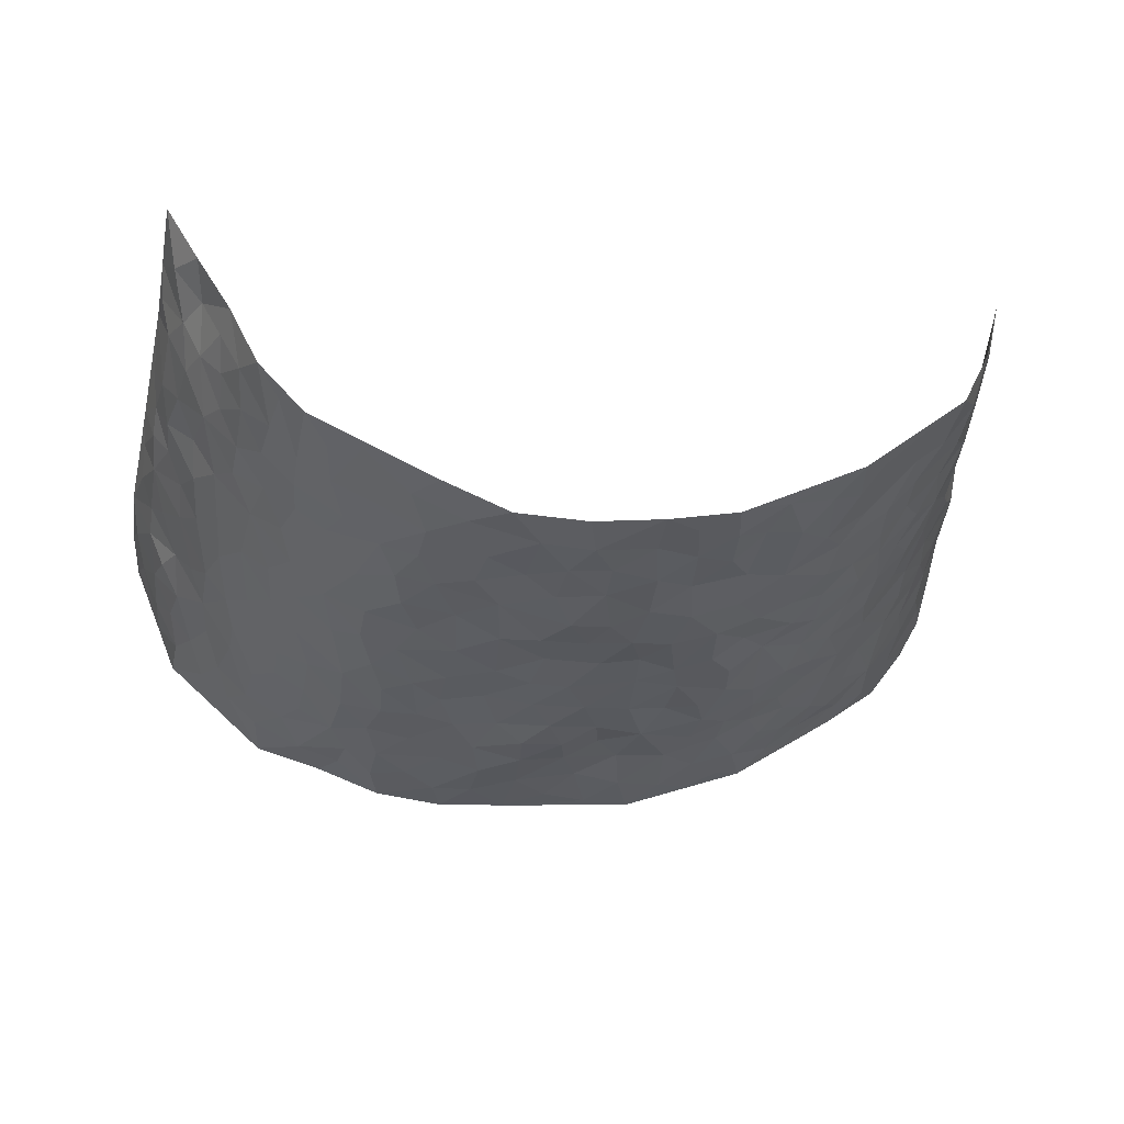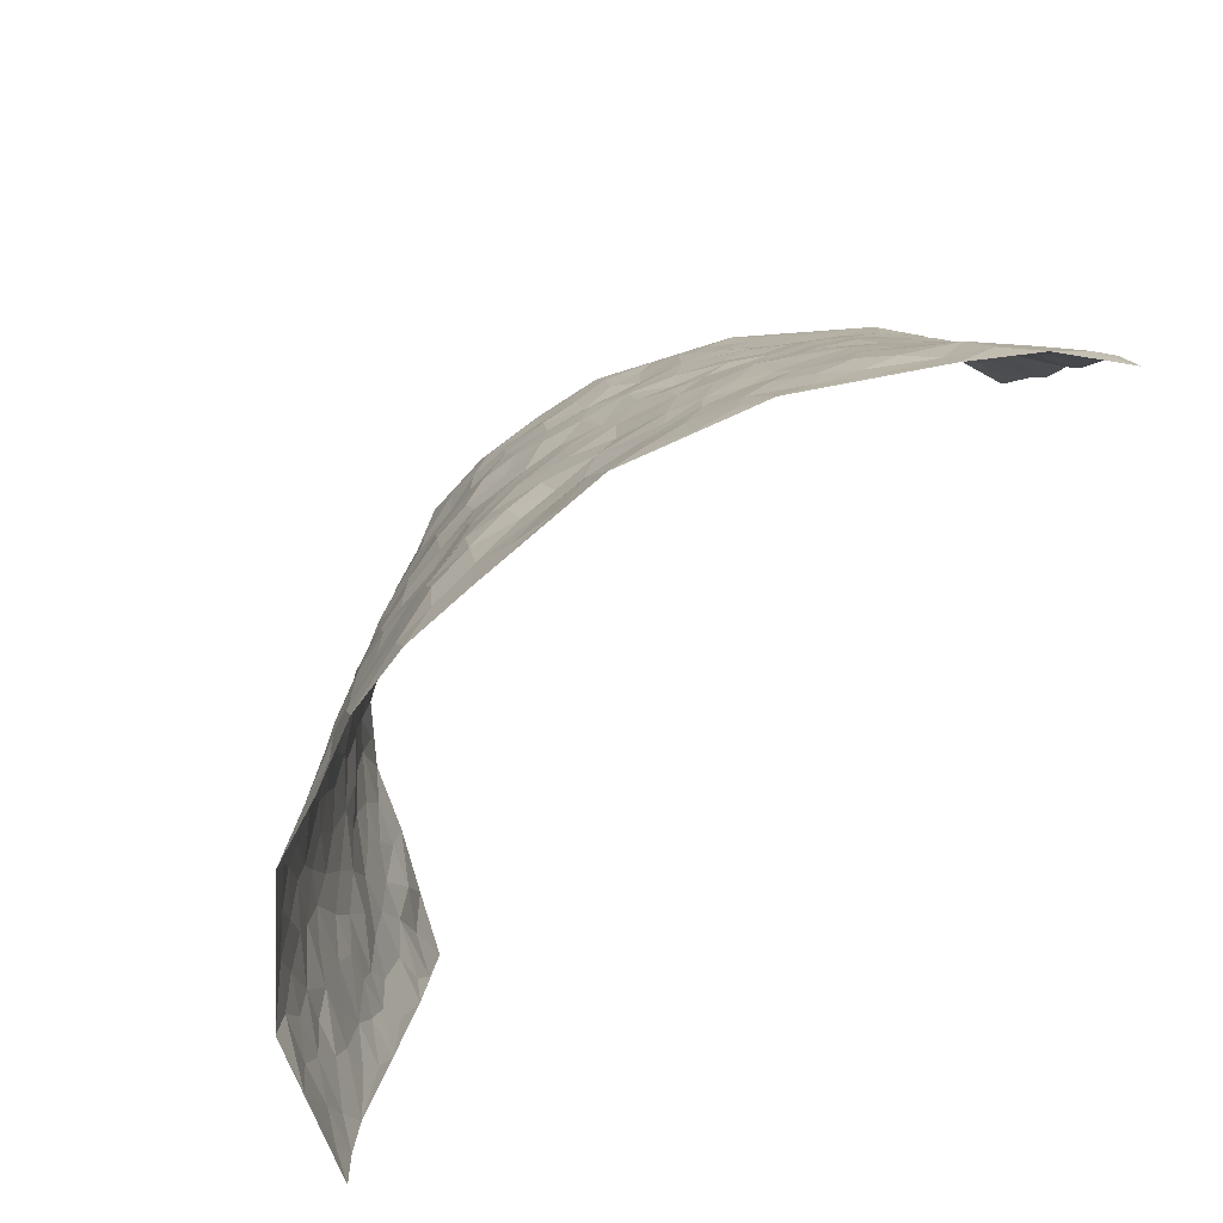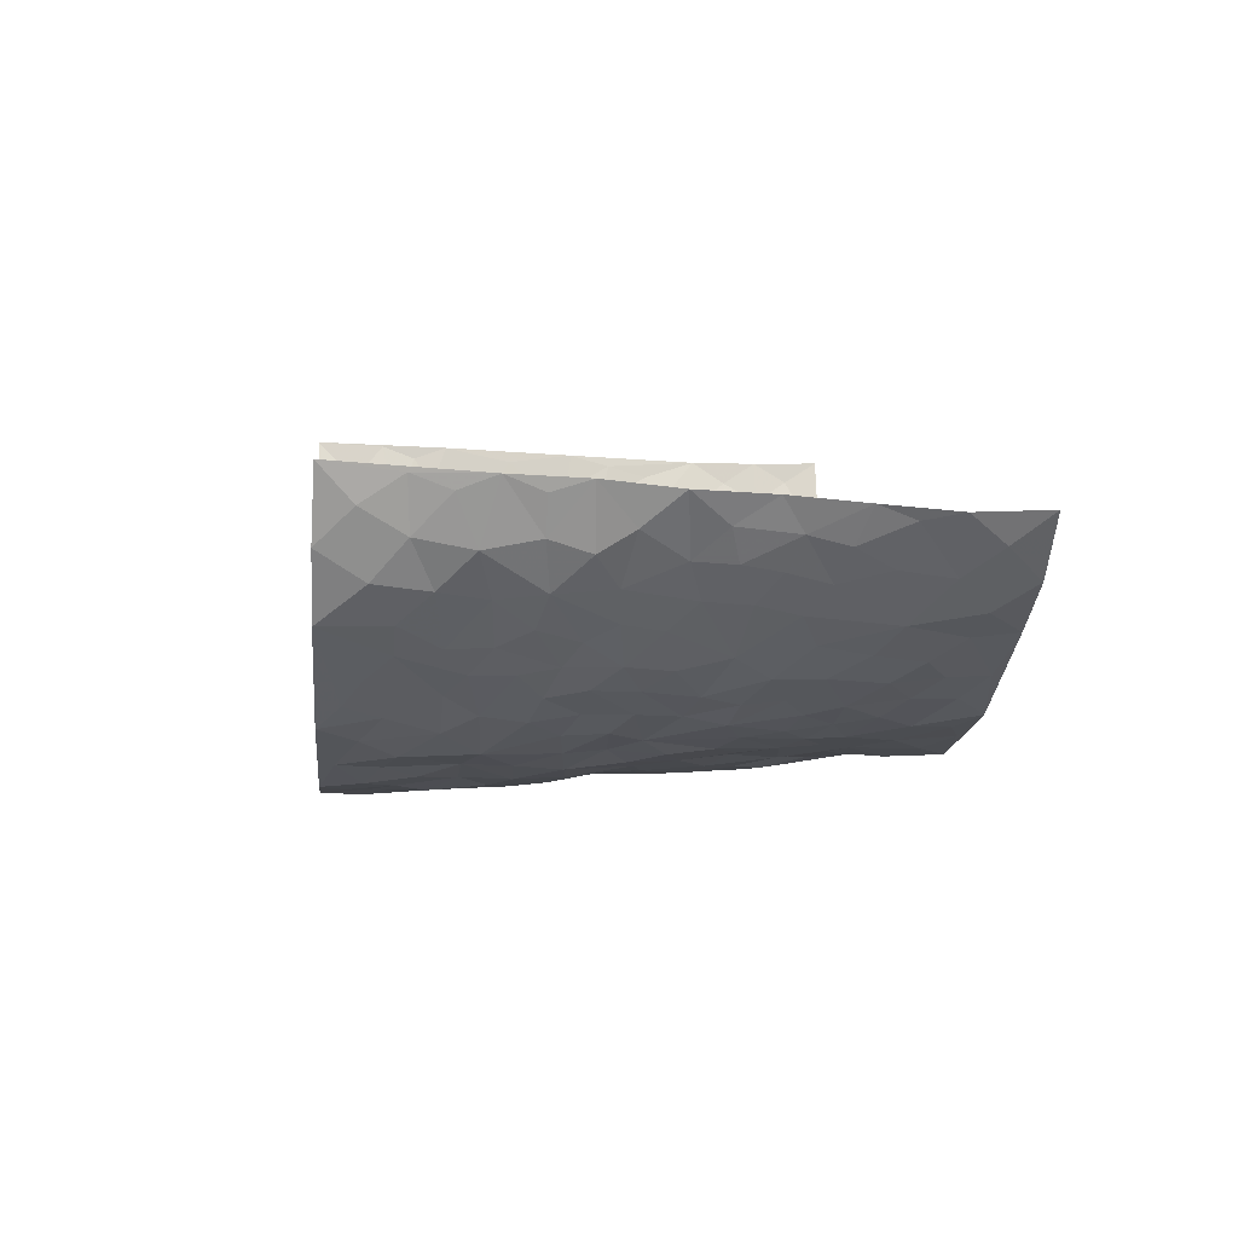
<metadata>
{"format":"obj","ext":"obj","renderer":"f3d","projection":"perspective","resolution":1024,"background":"white","views":[{"elev":-36.5,"azim":171.0,"up":"+Z"},{"elev":-78.9,"azim":-134.1,"up":"+Y"},{"elev":4.8,"azim":-97.0,"up":"+Z"}]}
</metadata>
<code>
v -0.8321 0.005401 0.2927
v -0.7256 0.9923 0.3603
v 0.7643 0.004303 0.3282
v 0.7188 0.9952 0.3723
v -0.7029 0.3947 0.1587
v -0.7929 0.4996 0.3209
v -0.7425 0.3602 0.2061
v 0.01056 0.0001135 -0.1444
v -0.8175 0.2532 0.3015
v -0.7803 0.3396 0.2589
v -0.666 0.004579 0.114
v -0.8327 0.1304 0.2901
v -0.6439 0.295 0.09579
v -0.7614 0.004941 0.1914
v -0.7372 0.2915 0.1884
v -0.4649 0.0005948 -0.02849
v -0.8131 0.1922 0.278
v -0.2792 0.165 -0.101
v -0.6915 0.3245 0.1422
v -0.7621 0.1234 0.1966
v -0.8046 0.06738 0.2427
v -0.7184 0.06726 0.1458
v -0.6199 0.1281 0.06827
v -0.6578 0.07758 0.1063
v -0.7641 0.2109 0.2093
v -0.7821 0.2735 0.2421
v -0.6977 0.18 0.1271
v -0.6345 0.2114 0.08012
v -0.7331 0.4889 0.2214
v -0.8012 0.3758 0.3136
v -0.6404 0.998 0.1301
v -0.5045 0.2224 -0.00795
v 0.2689 0.1556 -0.1454
v -0.758 0.7451 0.3415
v -0.3514 0.3909 -0.08918
v -0.6721 0.7531 0.1667
v -0.684 0.8314 0.1794
v -0.5408 0.4425 0.01333
v -0.553 0.6064 0.02672
v -0.4548 0.9969 -0.03555
v -0.7582 0.6838 0.3159
v -0.6022 0.5631 0.06511
v -0.3727 0.7519 -0.08831
v -0.4803 0.28 -0.02316
v -0.435 0.2248 -0.04286
v -0.4689 0.162 -0.02941
v -0.4231 0.6348 -0.05532
v -0.3479 0.5578 -0.08779
v 0.1728 0.4717 -0.1706
v -0.318 0.219 -0.09025
v -0.2038 0.6072 -0.1507
v -0.3589 0.627 -0.09126
v -0.2895 0.05549 -0.1026
v -0.5668 0.7106 0.05149
v -0.3764 0.1932 -0.07066
v -0.7338 0.6177 0.2315
v -0.03054 0.345 -0.1719
v 0.0647 0.3363 -0.1699
v 0.3032 0.4506 -0.1418
v -0.08879 0.5483 -0.1639
v -0.1575 0.5529 -0.1514
v 0.09776 0.6266 -0.1848
v -0.5849 0.3473 0.04273
v -0.6611 0.5745 0.1304
v -0.7443 0.8064 0.3186
v -0.5246 0.1295 0.005168
v -0.3502 0.0104 -0.07565
v -0.6947 0.4671 0.1639
v -0.5747 0.173 0.03362
v -0.5673 0.01901 0.04273
v -0.2347 -0.0004637 -0.121
v -0.5694 0.08884 0.04036
v -0.511 0.05293 0.002773
v -0.4109 0.03546 -0.05358
v -0.4294 0.1031 -0.04866
v -0.7368 0.685 0.2535
v -0.7405 0.8691 0.343
v -0.6555 0.5098 0.1197
v 0.002513 0.9941 -0.2019
v -0.6931 0.6756 0.1756
v -0.5245 0.3156 0.004965
v -0.4802 0.4605 -0.02195
v 0.01178 0.5684 -0.1773
v -0.04347 0.4796 -0.173
v 0.01038 0.4163 -0.175
v -0.1123 0.1259 -0.1346
v -0.5236 0.6707 0.01275
v -0.7588 0.5623 0.2669
v -0.6453 0.692 0.1226
v -0.4271 0.2963 -0.05382
v -0.5843 0.2684 0.04191
v -0.4685 0.6877 -0.02914
v -0.1646 0.4818 -0.1486
v -0.2508 0.4338 -0.1207
v -0.5835 0.6492 0.06344
v -0.0005445 0.1151 -0.1535
v -0.3937 0.5083 -0.06851
v -0.3282 0.2863 -0.09254
v -0.2305 0.5013 -0.1313
v -0.1715 0.3788 -0.1422
v -0.7687 0.6206 0.3347
v -0.6267 0.6232 0.1025
v -0.7004 0.5798 0.1822
v -0.3462 0.1083 -0.08132
v -0.4871 0.5324 -0.01738
v -0.62 0.4074 0.07793
v -0.1216 0.3207 -0.1505
v -0.1368 0.2477 -0.1329
v -0.4818 0.6113 -0.01664
v 0.1128 0.7258 -0.185
v 0.004982 0.212 -0.1679
v -0.06499 0.27 -0.163
v 0.01152 0.285 -0.1766
v -0.4102 0.3627 -0.06443
v -0.1835 0.1825 -0.121
v -0.599 0.4888 0.05788
v -0.521 0.3814 -0.001425
v -0.4669 0.3911 -0.03809
v -0.2961 0.5216 -0.1158
v -0.2449 0.3482 -0.1132
v -0.3411 0.4646 -0.09814
v -0.2148 0.2685 -0.124
v -0.08455 0.4078 -0.1659
v -0.549 0.5316 0.02351
v -0.08071 0.1963 -0.1443
v -0.2028 0.09203 -0.1274
v -0.3803 0.2569 -0.07215
v -0.7732 0.4385 0.2705
v -0.7439 0.4227 0.2171
v 0.09918 0.4207 -0.1674
v 0.2166 0.2359 -0.1551
v 0.08906 0.5133 -0.1752
v 0.02532 0.4847 -0.1755
v 0.1738 0.391 -0.1649
v 0.6697 0.5003 0.1766
v 0.2278 0.4321 -0.1623
v 0.2744 0.3114 -0.1495
v 0.1667 0.5656 -0.1753
v 0.1258 0.9939 -0.199
v -0.2836 0.6171 -0.1271
v 0.408 0.8805 -0.08201
v 0.4598 0.9996 -0.04302
v -0.2049 0.777 -0.1476
v -0.05567 0.8593 -0.1931
v -0.3076 0.3466 -0.1015
v -0.4343 0.5643 -0.05186
v -0.06351 0.05086 -0.1415
v -0.1475 0.01988 -0.1301
v 0.1324 0.0002092 -0.1536
v 0.0161 0.8549 -0.1984
v -0.01308 0.6947 -0.1926
v 0.421 0.1983 -0.08782
v 0.3469 0.2897 -0.1255
v 0.5477 0.5302 0.01799
v 0.4976 0.5502 -0.0271
v 0.452 0.1376 -0.0702
v 0.5117 0.2321 -0.04237
v 0.4124 0.3634 -0.09591
v 0.02745 0.6364 -0.1873
v -0.05441 0.6236 -0.1765
v -0.1419 0.7252 -0.1712
v -0.08291 0.6882 -0.1833
v -0.05731 0.7866 -0.1899
v -0.1314 0.6285 -0.1703
v 0.02426 0.7704 -0.1921
v 0.239 0.9964 -0.1507
v -0.01727 0.9218 -0.2026
v -0.2602 0.842 -0.1377
v -0.1941 0.8757 -0.1611
v -0.3007 0.7773 -0.1126
v -0.2393 0.9939 -0.154
v -0.2213 0.6925 -0.1504
v -0.3056 0.6972 -0.1165
v -0.1369 0.8249 -0.1786
v -0.1199 0.9936 -0.1822
v 0.2211 0.7445 -0.1678
v 0.1782 0.6648 -0.1703
v 0.3271 0.5952 -0.1316
v 0.2664 0.5219 -0.1538
v 0.2704 0.6648 -0.1562
v 0.407 0.7451 -0.07903
v 0.3515 0.6831 -0.1193
v 0.2877 0.7327 -0.1505
v 0.07094 0.9239 -0.2004
v 0.08118 0.8194 -0.1873
v 0.1477 0.8551 -0.186
v 0.2502 0.8724 -0.16
v 0.3191 0.7938 -0.1343
v 0.2357 0.5943 -0.1574
v -0.7185 0.866 0.2556
v -0.6028 0.8165 0.0932
v -0.7231 0.774 0.2374
v -0.6929 0.9972 0.2409
v -0.7231 0.9372 0.2987
v -0.6866 0.9213 0.1914
v -0.638 0.8849 0.1302
v -0.5433 0.9284 0.04336
v -0.5847 0.8858 0.08256
v -0.6089 0.7457 0.0953
v -0.5078 0.8136 0.01684
v -0.5592 0.7808 0.05146
v -0.4717 0.8991 -0.01885
v -0.3735 0.8761 -0.0904
v -0.4981 0.9594 0.002026
v -0.4353 0.8142 -0.04751
v -0.4155 0.9344 -0.05989
v -0.3293 0.9698 -0.1069
v -0.4733 0.7597 -0.01799
v -0.3058 0.8982 -0.115
v -0.2523 0.9262 -0.1478
v 0.1597 0.7825 -0.1816
v 0.2554 0.8032 -0.1577
v 0.1885 0.9307 -0.1752
v 0.3818 0.8126 -0.09995
v 0.3288 0.8806 -0.1202
v 0.363 0.9822 -0.0918
v 0.2815 0.9368 -0.1363
v 0.4189 0.9485 -0.06723
v 0.3778 0.4949 -0.1072
v 0.3289 0.5289 -0.1352
v 0.4608 0.6062 -0.04847
v 0.4171 0.6659 -0.07817
v 0.3998 0.5895 -0.09855
v 0.3582 0.1901 -0.1168
v 0.4714 0.3381 -0.06018
v 0.445 0.5254 -0.06619
v 0.3502 0.3884 -0.1245
v -0.1199 0.91 -0.1775
v -0.1795 0.9533 -0.168
v 0.3272 0.132 -0.1251
v 0.5808 0.01955 0.01866
v 0.2091 0.3314 -0.1619
v 0.2784 0.3838 -0.1492
v 0.5574 0.2528 -0.001648
v 0.594 0.9985 0.1583
v 0.7734 0.2521 0.33
v 0.4654 0.8128 -0.04445
v 0.6348 0.4917 0.1111
v 0.4605 0.7479 -0.04286
v 0.7518 0.5001 0.3453
v 0.6145 0.2995 0.06249
v 0.4884 0.4713 -0.03912
v 0.6751 0.3156 0.1545
v 0.5308 0.4199 -0.007395
v 0.4896 0.004812 -0.06329
v 0.09772 0.249 -0.1711
v 0.4998 0.08087 -0.053
v 0.1419 0.3168 -0.1674
v 0.4152 0.2684 -0.09142
v 0.7299 0.2688 0.2335
v 0.5876 0.4665 0.04971
v 0.5557 0.08703 -0.005883
v 0.4386 0.4283 -0.07268
v 0.57 0.3771 0.01886
v 0.2939 0.2314 -0.1377
v 0.4703 0.275 -0.06195
v 0.2739 0.0768 -0.1414
v 0.3697 0.002676 -0.09716
v 0.2543 0.0003328 -0.1397
v 0.2109 0.1126 -0.1531
v 0.07701 0.1661 -0.1702
v 0.1536 0.1874 -0.1618
v 0.5786 0.1529 0.01921
v 0.6685 0.4272 0.1587
v 0.6675 0.2267 0.1223
v 0.6112 0.08653 0.04261
v 0.6116 0.3902 0.0654
v 0.6414 0.3443 0.1044
v 0.7301 0.3292 0.2484
v 0.6438 0.5713 0.139
v 0.6363 0.1519 0.07475
v 0.6803 0.1562 0.1318
v 0.7052 0.3718 0.2104
v 0.7526 0.3515 0.3012
v 0.7259 0.4415 0.2538
v 0.5544 0.3182 -0.001245
v 0.712 0.1115 0.1794
v 0.3368 0.06349 -0.1123
v 0.4134 0.07021 -0.09117
v 0.08103 0.07547 -0.1584
v 0.1533 0.06986 -0.1587
v 0.7309 0.7481 0.3608
v 0.6663 0.08602 0.1026
v 0.6054 0.2214 0.05301
v 0.7519 0.4254 0.3237
v 0.73 0.5114 0.2769
v 0.7012 0.2555 0.1732
v 0.5215 0.1528 -0.03677
v 0.6714 0.008628 0.1017
v 0.4867 0.3974 -0.04608
v 0.7581 0.06693 0.29
v 0.7737 0.128 0.3275
v 0.7187 0.185 0.1994
v 0.7446 0.128 0.2517
v 0.708 0.01452 0.1899
v 0.7616 0.1912 0.2885
v 0.5967 0.5595 0.07518
v 0.6053 0.6363 0.1016
v 0.5362 0.6387 0.02084
v 0.6809 0.694 0.215
v 0.5673 0.7739 0.05509
v 0.7342 0.6246 0.3327
v 0.6475 0.6449 0.1655
v 0.7007 0.5978 0.2357
v 0.6298 0.7464 0.1366
v 0.6971 0.5333 0.2256
v 0.7269 0.5753 0.2905
v 0.7136 0.6613 0.2723
v 0.572 0.6951 0.06226
v 0.5168 0.7258 0.01134
v 0.4811 0.6767 -0.03262
v 0.6772 0.8525 0.25
v 0.6028 0.8719 0.129
v 0.6678 0.7792 0.2069
v 0.7054 0.7784 0.285
v 0.6422 0.8453 0.1853
v 0.7241 0.8717 0.3637
v 0.6009 0.8043 0.1089
v 0.7226 0.8103 0.3399
v 0.6086 0.9322 0.16
v 0.6575 0.9965 0.2654
v 0.5408 0.9997 0.04864
v 0.6446 0.9248 0.2321
v 0.6981 0.9275 0.3009
v 0.5711 0.9356 0.08873
v 0.5135 0.9029 0.0005774
v 0.4651 0.8818 -0.04338
v 0.5017 0.9708 0.001565
v 0.5243 0.8232 0.008572
v 0.5641 0.8623 0.0627
f 29 6 128
f 12 21 20
f 26 10 9
f 55 45 46
f 27 19 15
f 26 9 17
f 101 6 88
f 12 1 21
f 7 15 19
f 125 86 96
f 84 123 85
f 129 29 128
f 25 27 15
f 12 20 17
f 73 75 66
f 22 14 11
f 26 17 25
f 9 12 17
f 25 15 26
f 5 129 7
f 52 146 48
f 55 18 50
f 7 19 5
f 20 27 25
f 124 82 105
f 41 76 34
f 20 14 22
f 14 20 21
f 14 21 1
f 24 22 11
f 24 27 22
f 72 66 69
f 69 32 91
f 70 24 11
f 24 23 27
f 17 20 25
f 27 20 22
f 10 15 7
f 10 26 15
f 23 28 27
f 27 13 19
f 28 23 69
f 13 27 28
f 119 121 94
f 10 7 129
f 6 30 128
f 9 10 30
f 36 192 80
f 80 102 89
f 118 81 44
f 64 103 78
f 115 126 86
f 45 32 46
f 91 63 13
f 129 68 29
f 95 87 54
f 95 54 199
f 202 40 204
f 82 97 105
f 29 88 6
f 18 55 104
f 148 126 71
f 38 82 124
f 50 18 122
f 117 82 38
f 5 19 106
f 82 117 118
f 80 64 102
f 127 45 55
f 194 77 190
f 98 35 114
f 39 124 105
f 127 50 98
f 106 19 13
f 66 75 46
f 39 95 42
f 63 117 38
f 95 89 102
f 101 56 76
f 51 140 99
f 18 53 126
f 62 83 132
f 45 127 90
f 112 113 57
f 103 29 68
f 130 85 58
f 109 39 105
f 35 94 121
f 113 246 58
f 151 165 163
f 120 100 94
f 114 127 98
f 192 190 65
f 95 39 87
f 36 191 37
f 67 104 74
f 56 101 88
f 13 63 106
f 192 34 76
f 268 241 243
f 108 115 125
f 93 84 60
f 133 84 85
f 156 288 157
f 101 76 41
f 80 103 64
f 105 97 146
f 99 61 51
f 92 109 47
f 125 96 111
f 158 227 153
f 75 104 55
f 69 66 32
f 81 91 32
f 106 78 68
f 42 64 78
f 77 34 65
f 24 70 72
f 75 73 16
f 16 71 67
f 2 34 77
f 13 28 91
f 103 56 88
f 56 80 76
f 72 69 23
f 11 16 70
f 16 73 70
f 16 67 74
f 115 18 126
f 24 72 23
f 73 72 70
f 16 74 75
f 72 73 66
f 32 45 44
f 84 83 60
f 66 46 32
f 78 106 116
f 117 63 81
f 67 53 104
f 103 68 78
f 69 91 28
f 36 80 89
f 106 38 116
f 106 68 5
f 81 118 117
f 62 132 138
f 32 44 81
f 53 67 71
f 57 58 85
f 123 100 107
f 93 60 61
f 33 230 224
f 8 96 147
f 132 133 130
f 140 48 119
f 93 100 123
f 122 98 50
f 164 60 160
f 53 71 126
f 125 112 108
f 193 194 195
f 75 55 46
f 63 91 81
f 56 103 80
f 196 198 31
f 18 104 53
f 121 48 97
f 38 106 63
f 118 97 82
f 97 35 121
f 51 172 140
f 130 134 49
f 87 39 109
f 288 252 263
f 97 114 35
f 47 43 92
f 57 113 58
f 248 130 58
f 34 101 41
f 114 90 127
f 116 124 42
f 145 94 35
f 118 114 97
f 167 79 175
f 98 145 35
f 85 123 57
f 43 47 52
f 199 36 89
f 42 78 116
f 159 83 62
f 88 29 103
f 74 104 75
f 118 44 90
f 173 140 172
f 42 95 102
f 190 192 37
f 65 190 77
f 89 95 199
f 125 111 112
f 92 87 109
f 18 115 122
f 177 180 176
f 112 57 107
f 109 105 146
f 93 94 100
f 285 286 275
f 96 86 147
f 137 232 131
f 57 123 107
f 87 92 208
f 49 134 136
f 132 130 49
f 161 164 162
f 50 127 55
f 122 108 107
f 122 107 100
f 48 140 52
f 118 90 114
f 99 119 94
f 123 84 93
f 36 37 192
f 48 121 119
f 120 122 100
f 39 42 124
f 38 124 116
f 248 58 246
f 44 45 90
f 98 122 120
f 146 52 47
f 94 93 99
f 168 209 170
f 212 183 188
f 202 197 200
f 42 102 64
f 107 108 112
f 99 93 61
f 8 280 96
f 112 111 113
f 125 115 86
f 115 108 122
f 128 30 10
f 5 68 129
f 10 129 128
f 132 49 138
f 83 84 133
f 130 133 85
f 83 133 132
f 248 134 130
f 156 152 224
f 151 110 165
f 212 186 211
f 153 224 249
f 254 251 244
f 246 261 262
f 225 158 249
f 49 136 179
f 185 184 150
f 214 188 181
f 181 188 182
f 161 163 174
f 143 170 172
f 110 211 185
f 184 79 167
f 174 228 169
f 62 110 159
f 163 150 144
f 210 169 229
f 170 143 168
f 176 211 110
f 98 120 145
f 94 145 120
f 48 146 97
f 109 146 47
f 148 86 126
f 147 86 148
f 71 8 148
f 8 147 148
f 244 276 254
f 232 136 134
f 174 143 161
f 60 83 160
f 163 162 151
f 159 160 83
f 261 281 262
f 259 281 149
f 219 220 59
f 246 113 111
f 33 255 131
f 157 256 152
f 137 255 153
f 230 278 279
f 262 260 33
f 154 155 242
f 131 255 137
f 248 131 232
f 281 280 149
f 259 258 278
f 220 179 59
f 159 151 160
f 162 160 151
f 164 61 60
f 228 174 144
f 144 174 163
f 159 110 151
f 161 172 164
f 186 184 185
f 161 162 163
f 61 164 51
f 160 162 164
f 187 217 213
f 150 163 165
f 205 202 200
f 79 184 139
f 170 43 173
f 174 169 143
f 161 143 172
f 167 144 150
f 176 180 183
f 172 170 173
f 223 226 221
f 185 150 165
f 99 140 119
f 207 206 203
f 172 51 164
f 43 52 173
f 173 52 140
f 167 175 228
f 228 229 169
f 210 168 169
f 177 110 62
f 189 138 179
f 62 138 177
f 136 232 233
f 181 182 222
f 150 184 167
f 178 180 189
f 49 179 138
f 177 138 189
f 180 178 182
f 178 179 220
f 307 308 304
f 222 223 221
f 215 187 188
f 176 183 212
f 187 213 186
f 214 215 188
f 185 211 186
f 237 181 239
f 182 188 183
f 110 185 165
f 216 215 141
f 211 176 212
f 182 183 180
f 176 110 177
f 213 184 186
f 178 189 179
f 177 189 180
f 195 190 37
f 197 198 200
f 195 194 190
f 34 192 65
f 80 192 76
f 37 196 195
f 194 2 77
f 193 2 194
f 196 37 191
f 31 193 195
f 198 196 191
f 31 195 196
f 199 201 191
f 197 204 31
f 198 191 201
f 31 198 197
f 201 199 54
f 36 199 191
f 54 208 201
f 208 43 205
f 208 54 87
f 198 201 200
f 206 205 203
f 43 170 203
f 210 207 209
f 40 202 206
f 31 204 40
f 197 202 204
f 208 205 200
f 43 203 205
f 205 206 202
f 203 209 207
f 171 40 207
f 40 206 207
f 208 200 201
f 43 208 92
f 170 209 203
f 168 143 169
f 207 210 171
f 168 210 209
f 188 187 212
f 212 187 186
f 166 139 213
f 184 213 139
f 237 214 181
f 215 214 141
f 216 141 218
f 213 217 166
f 142 166 216
f 217 216 166
f 187 215 217
f 216 217 215
f 237 141 214
f 142 216 218
f 223 222 182
f 179 136 59
f 223 220 219
f 267 238 251
f 237 327 141
f 223 182 178
f 158 290 253
f 220 223 178
f 59 233 227
f 233 59 136
f 248 246 131
f 153 249 158
f 251 254 267
f 223 219 226
f 111 261 246
f 297 251 238
f 276 256 157
f 167 228 144
f 229 228 175
f 175 171 229
f 229 171 210
f 260 257 33
f 265 271 272
f 266 289 283
f 269 243 250
f 249 224 152
f 266 283 271
f 227 233 137
f 253 227 158
f 325 313 320
f 135 264 275
f 310 329 239
f 270 298 297
f 249 256 225
f 275 273 269
f 311 222 221
f 155 154 299
f 234 276 157
f 310 311 299
f 222 239 181
f 221 226 155
f 266 263 252
f 242 290 244
f 264 273 275
f 273 264 243
f 242 244 154
f 276 290 225
f 288 234 157
f 240 282 302
f 275 286 306
f 225 290 158
f 234 263 284
f 241 254 276
f 233 232 137
f 137 153 227
f 264 135 238
f 244 251 154
f 260 259 257
f 227 253 219
f 33 224 255
f 154 297 299
f 240 302 307
f 297 154 251
f 264 268 243
f 253 226 219
f 271 284 263
f 277 294 293
f 290 242 253
f 241 234 284
f 59 227 219
f 242 155 226
f 252 245 231
f 157 152 156
f 257 230 33
f 152 256 249
f 278 230 257
f 262 33 131
f 224 153 255
f 259 278 257
f 134 248 232
f 230 279 224
f 96 261 111
f 261 96 280
f 280 281 261
f 246 262 131
f 252 247 245
f 268 267 241
f 283 277 272
f 288 247 252
f 275 274 285
f 295 291 294
f 267 268 264
f 263 234 288
f 309 310 299
f 290 276 244
f 283 272 271
f 267 254 241
f 265 243 241
f 236 240 285
f 297 238 270
f 303 305 298
f 241 276 234
f 221 155 299
f 272 277 293
f 250 243 287
f 286 285 240
f 284 271 265
f 271 263 266
f 295 3 291
f 225 256 276
f 241 284 265
f 289 266 231
f 3 292 291
f 321 235 323
f 293 294 296
f 279 278 258
f 245 279 258
f 279 156 224
f 260 281 259
f 280 8 149
f 262 281 260
f 231 266 252
f 267 264 238
f 306 304 270
f 283 289 295
f 243 269 273
f 236 269 250
f 294 292 296
f 274 236 285
f 269 274 275
f 250 287 293
f 245 289 231
f 236 274 269
f 156 279 247
f 242 226 253
f 247 279 245
f 243 265 287
f 288 156 247
f 265 272 293
f 296 292 236
f 293 287 265
f 295 294 277
f 277 283 295
f 236 250 296
f 289 3 295
f 292 294 291
f 293 296 250
f 300 304 308
f 325 320 235
f 329 330 326
f 270 304 303
f 270 303 298
f 309 305 301
f 135 306 270
f 299 297 298
f 298 309 299
f 238 135 270
f 300 314 305
f 303 300 305
f 304 306 307
f 300 303 304
f 282 319 315
f 322 325 235
f 275 306 135
f 307 306 286
f 240 307 286
f 308 307 302
f 302 282 308
f 308 282 315
f 305 309 298
f 310 309 301
f 310 301 329
f 310 239 311
f 222 311 239
f 299 311 221
f 319 312 315
f 312 323 316
f 301 305 318
f 305 314 316
f 300 308 315
f 316 314 312
f 312 314 315
f 315 314 300
f 323 312 324
f 316 313 318
f 282 4 317
f 330 313 325
f 4 321 324
f 235 320 323
f 282 317 319
f 312 319 317
f 326 325 322
f 316 320 313
f 316 318 305
f 142 218 327
f 327 218 141
f 316 323 320
f 324 312 317
f 4 324 317
f 321 323 324
f 318 313 330
f 328 326 322
f 326 327 329
f 329 327 237
f 326 328 327
f 322 142 328
f 327 328 142
f 329 237 239
f 301 318 330
f 326 330 325
f 330 329 301

</code>
